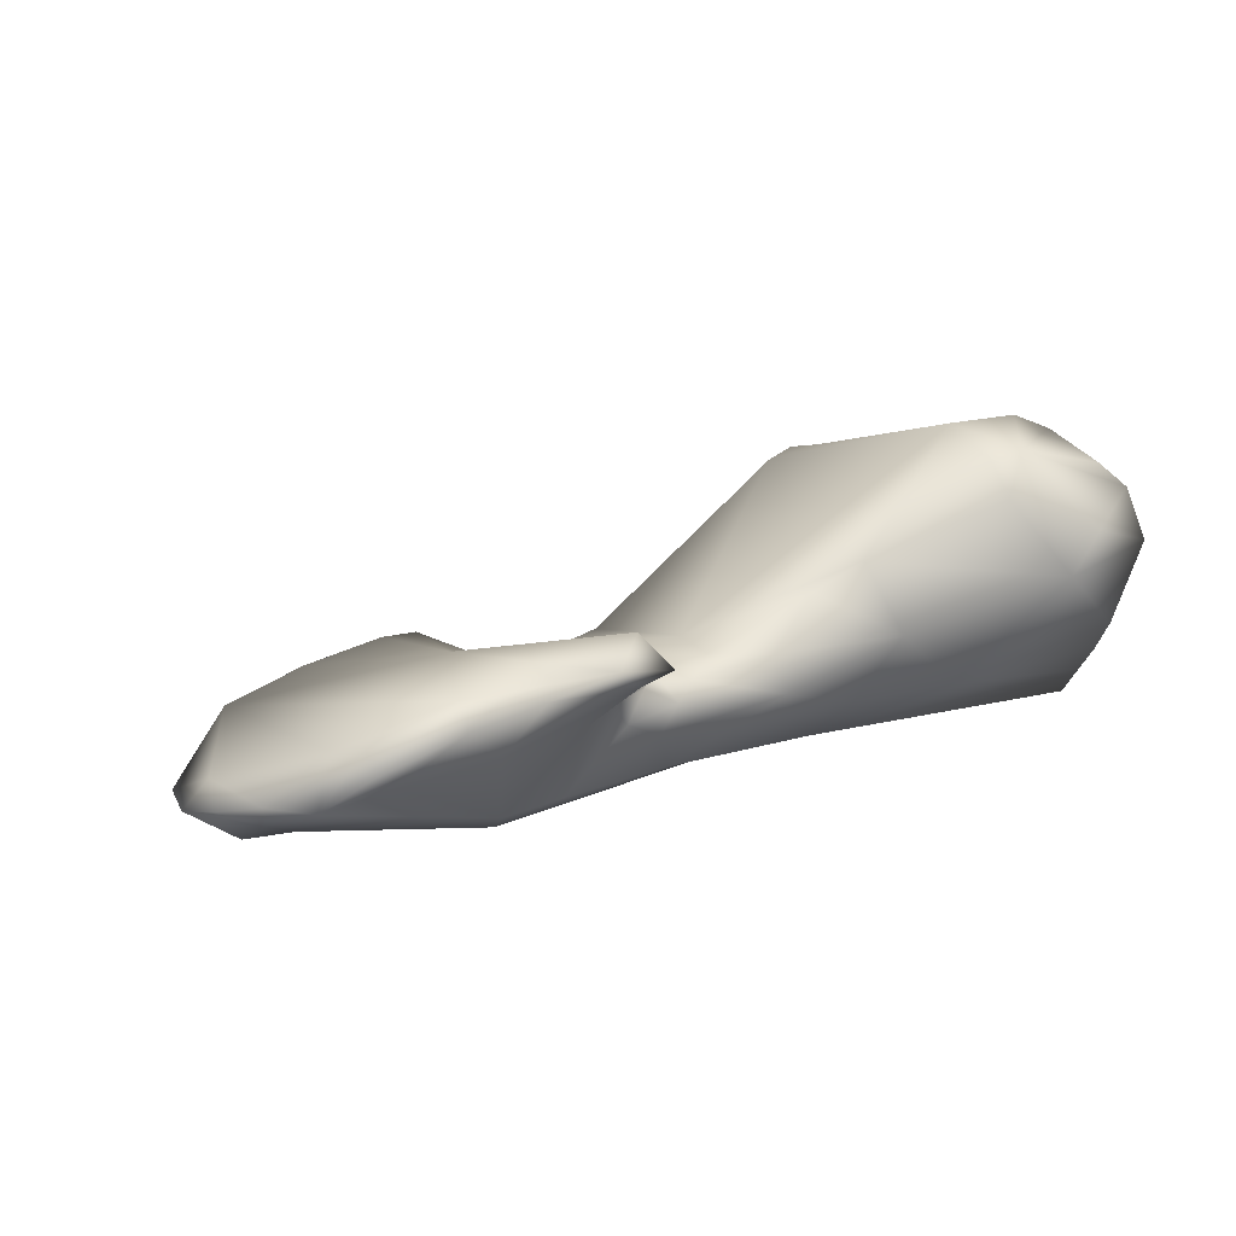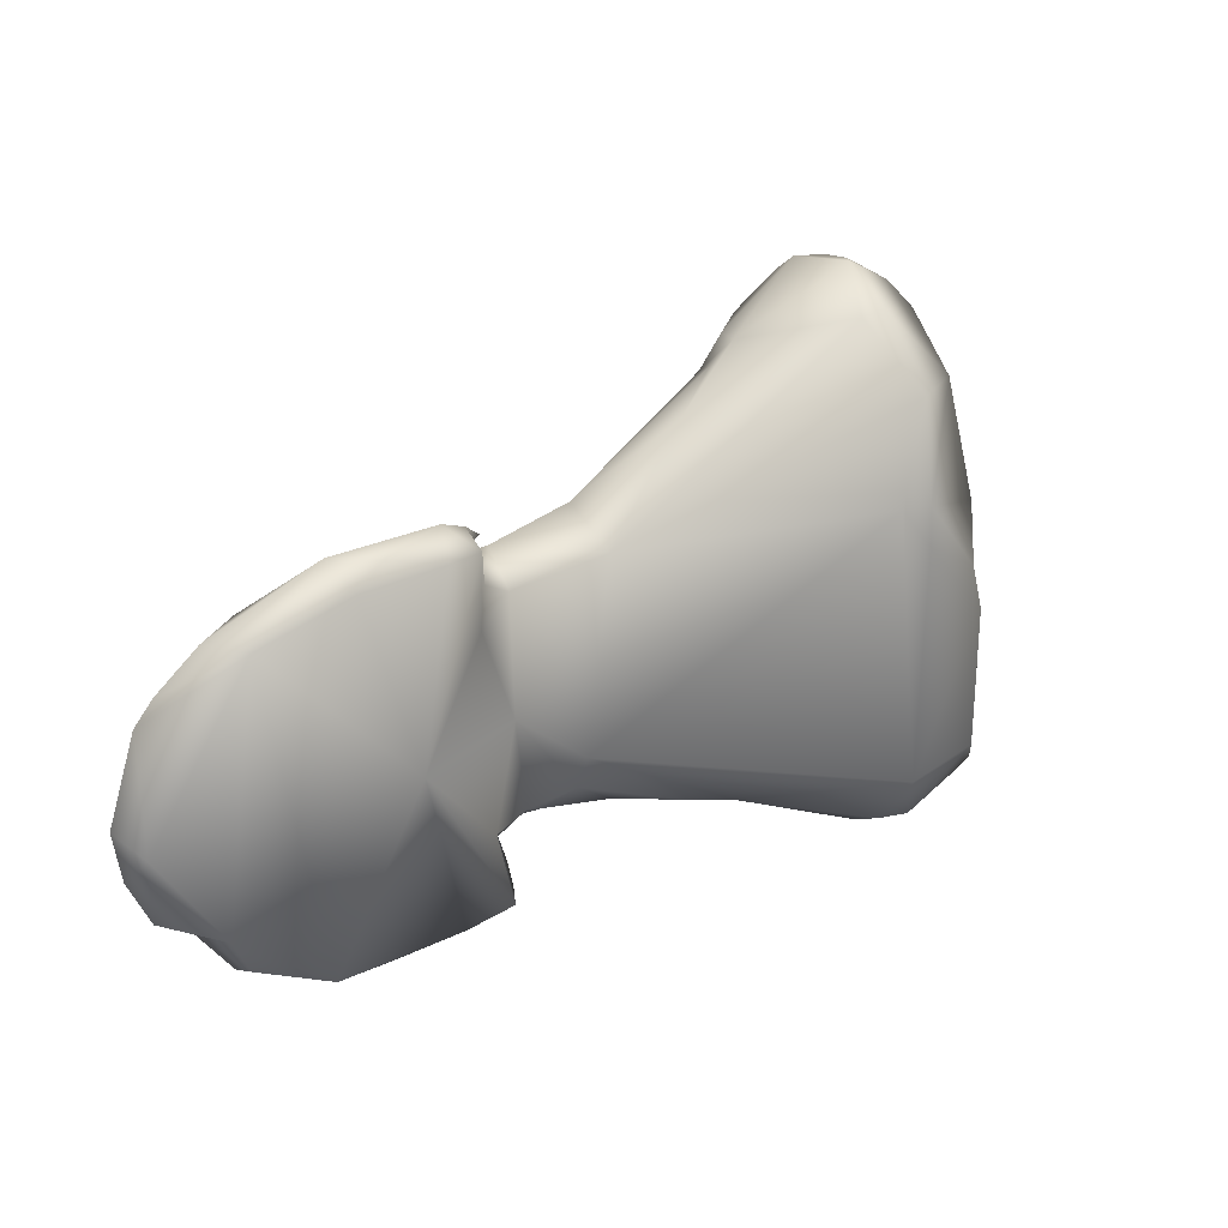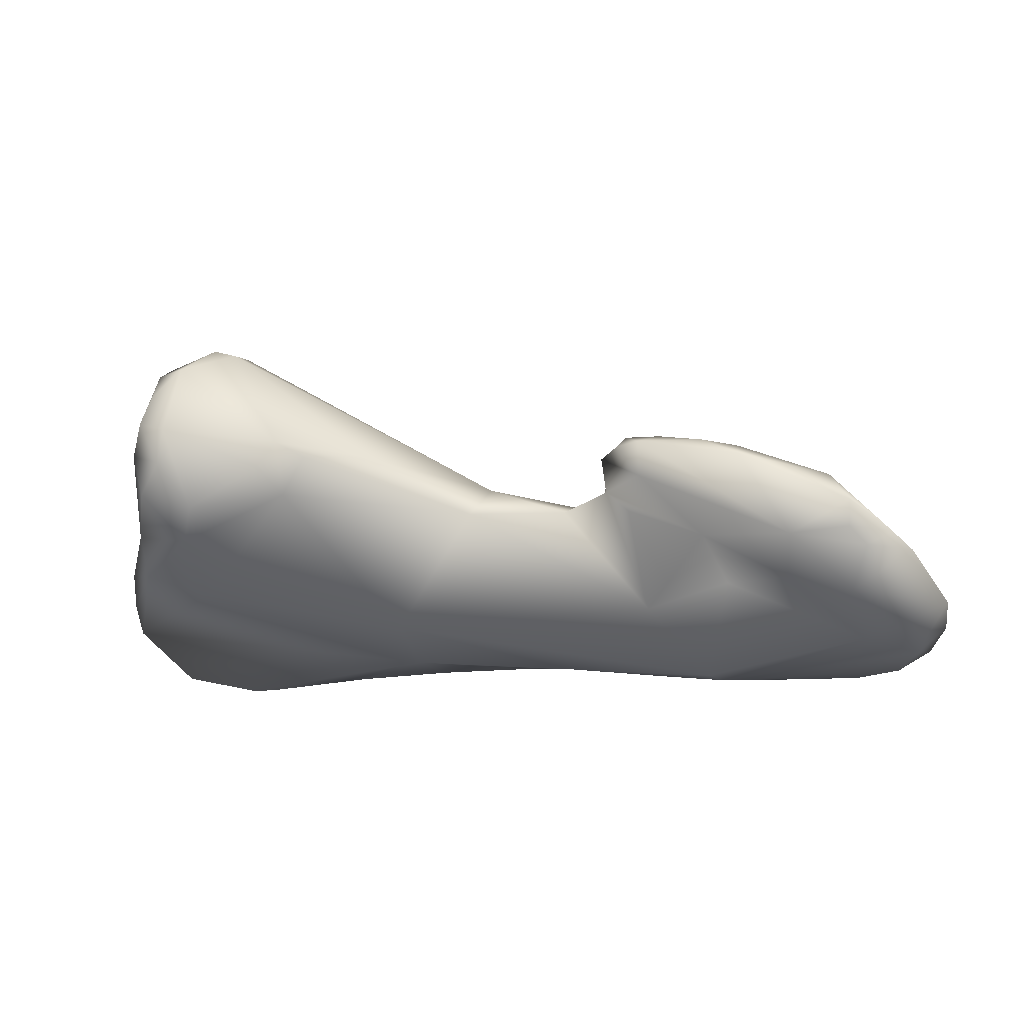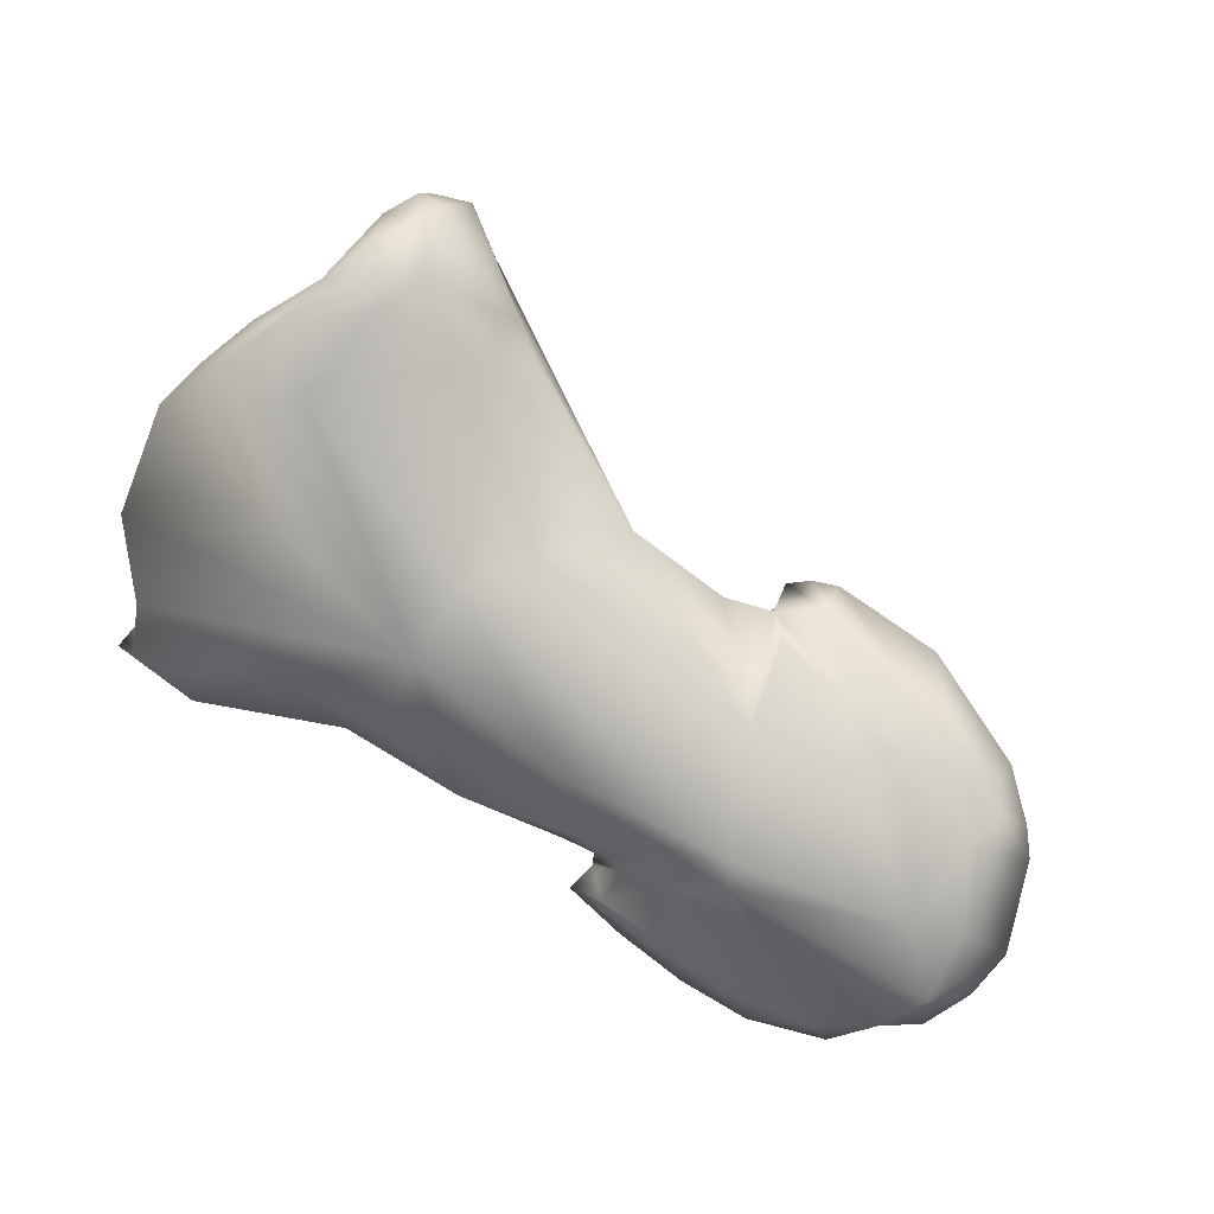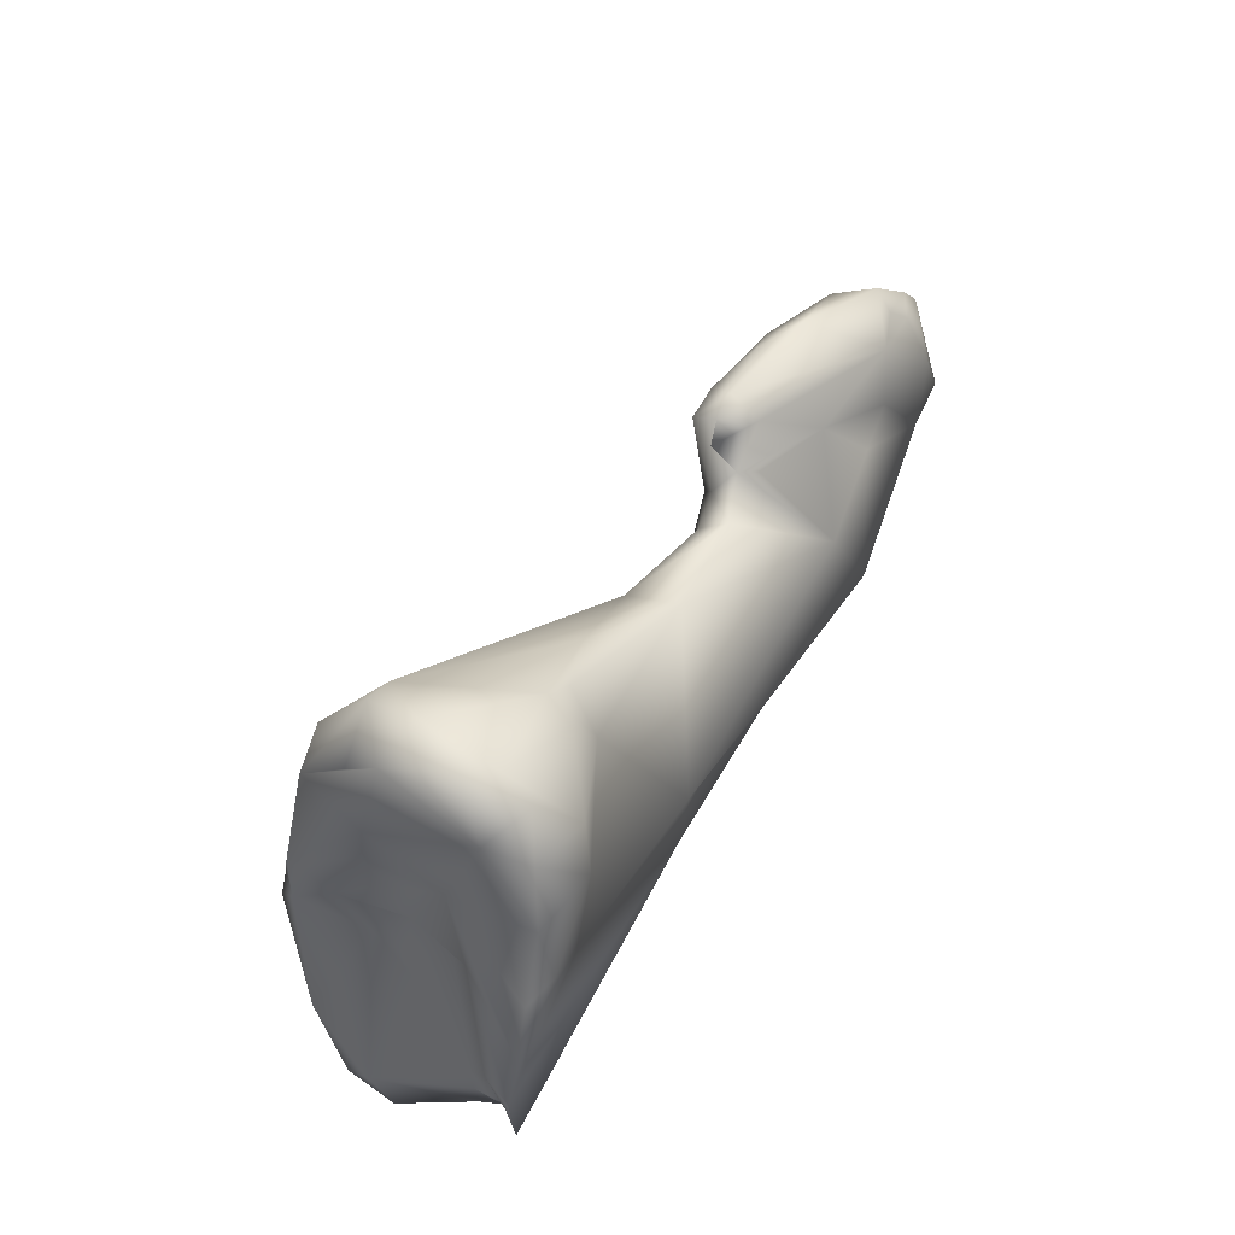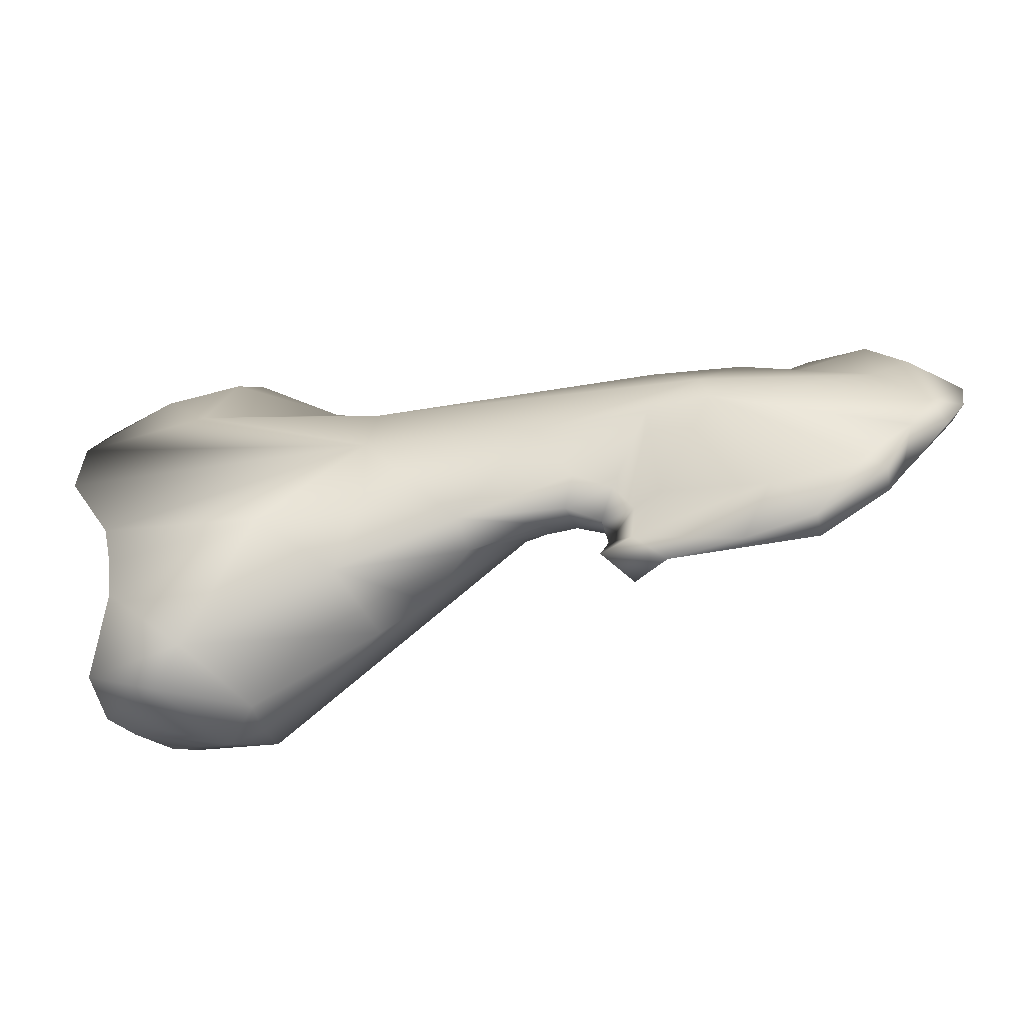
<metadata>
{"format":"obj","ext":"obj","renderer":"f3d","projection":"perspective","resolution":1024,"background":"white","views":[{"elev":-1.8,"azim":151.4,"up":"+Y"},{"elev":19.8,"azim":128.1,"up":"+Z"},{"elev":-37.5,"azim":19.3,"up":"+Y"},{"elev":-76.1,"azim":-26.0,"up":"+Y"},{"elev":61.0,"azim":-70.4,"up":"+Z"},{"elev":-69.7,"azim":0.3,"up":"+Z"}]}
</metadata>
<code>
o middle_distal_rvs
v 0.06145 -0.1708 -0.01217
v 0.06026 -0.1703 -0.01006
v 0.05899 -0.1703 -0.00982
v 0.06159 -0.1708 -0.01024
v 0.06225 -0.1709 -0.01175
v 0.05786 -0.1708 -0.01248
v 0.058 -0.1706 -0.01304
v 0.06241 -0.1706 -0.01337
v 0.06061 -0.1701 -0.008789
v 0.05868 -0.1694 -0.009075
v 0.05709 -0.1702 -0.01026
v 0.06337 -0.1704 -0.01196
v 0.06295 -0.1701 -0.01016
v 0.06208 -0.1701 -0.009632
v 0.05114 -0.1694 -0.01033
v 0.05676 -0.1703 -0.01298
v 0.0545 -0.1698 -0.01269
v 0.06083 -0.17 -0.01498
v 0.06187 -0.1704 -0.01431
v 0.05903 -0.1695 -0.01519
v 0.05696 -0.169 -0.01427
v 0.06316 -0.1704 -0.01297
v 0.06266 -0.1703 -0.01393
v 0.06195 -0.1695 -0.008803
v 0.05988 -0.1686 -0.007645
v 0.0618 -0.1698 -0.009246
v 0.05777 -0.1678 -0.007434
v 0.05765 -0.1684 -0.007843
v 0.05715 -0.1686 -0.008724
v 0.05677 -0.1683 -0.00834
v 0.05368 -0.1683 -0.008108
v 0.05575 -0.1685 -0.008471
v 0.06306 -0.1698 -0.01245
v 0.06265 -0.1699 -0.009641
v 0.06157 -0.1687 -0.008881
v 0.04991 -0.1681 -0.00632
v 0.04707 -0.1687 -0.008464
v 0.05099 -0.1692 -0.01201
v 0.05646 -0.1686 -0.01422
v 0.05525 -0.1692 -0.01377
v 0.05603 -0.169 -0.014
v 0.05291 -0.1684 -0.01428
v 0.05988 -0.1691 -0.01577
v 0.06129 -0.1698 -0.0152
v 0.06174 -0.1693 -0.01436
v 0.06137 -0.1693 -0.01505
v 0.05637 -0.1683 -0.01505
v 0.05849 -0.1686 -0.01579
v 0.0591 -0.1679 -0.007735
v 0.05978 -0.1679 -0.008187
v 0.05725 -0.1677 -0.007587
v 0.05811 -0.1674 -0.007987
v 0.05737 -0.1672 -0.007925
v 0.05682 -0.1678 -0.007847
v 0.05655 -0.1679 -0.0089
v 0.0505 -0.1674 -0.006007
v 0.05176 -0.1672 -0.006767
v 0.05391 -0.1672 -0.008831
v 0.0559 -0.1679 -0.009196
v 0.06001 -0.1686 -0.01559
v 0.05848 -0.1677 -0.01192
v 0.05001 -0.1672 -0.005542
v 0.0496 -0.1678 -0.005569
v 0.04807 -0.1686 -0.005527
v 0.04759 -0.1688 -0.006305
v 0.04614 -0.1687 -0.007345
v 0.04467 -0.1684 -0.009794
v 0.05102 -0.1686 -0.01354
v 0.04882 -0.1682 -0.01368
v 0.04484 -0.1684 -0.01203
v 0.04575 -0.168 -0.01363
v 0.05581 -0.1684 -0.01421
v 0.05594 -0.168 -0.01457
v 0.05508 -0.1686 -0.01412
v 0.05041 -0.1674 -0.01434
v 0.05471 -0.1682 -0.01398
v 0.05315 -0.1677 -0.01419
v 0.05704 -0.1681 -0.01561
v 0.05575 -0.168 -0.01519
v 0.05694 -0.1677 -0.009616
v 0.04911 -0.1649 -0.004956
v 0.05431 -0.1674 -0.01286
v 0.04957 -0.1636 -0.00838
v 0.04866 -0.1637 -0.006378
v 0.05617 -0.1676 -0.01153
v 0.05645 -0.1674 -0.01511
v 0.05648 -0.1678 -0.01377
v 0.04827 -0.1658 -0.004117
v 0.04792 -0.1673 -0.004268
v 0.04766 -0.1679 -0.004639
v 0.047 -0.1681 -0.005248
v 0.04641 -0.1684 -0.006363
v 0.04507 -0.1684 -0.008703
v 0.0456 -0.1684 -0.007596
v 0.04681 -0.1668 -0.01017
v 0.04509 -0.1681 -0.01163
v 0.04598 -0.1673 -0.01321
v 0.046 -0.1671 -0.0149
v 0.04743 -0.1663 -0.01553
v 0.04593 -0.1676 -0.01435
v 0.04582 -0.1674 -0.01374
v 0.05535 -0.168 -0.01372
v 0.05232 -0.1666 -0.01421
v 0.05134 -0.166 -0.01439
v 0.05419 -0.1677 -0.01359
v 0.04863 -0.1647 -0.004856
v 0.04911 -0.1633 -0.01406
v 0.04892 -0.1633 -0.009224
v 0.04902 -0.1633 -0.00837
v 0.04763 -0.1638 -0.006205
v 0.04756 -0.1663 -0.00424
v 0.04747 -0.1654 -0.00457
v 0.04731 -0.1669 -0.004289
v 0.04688 -0.1673 -0.004896
v 0.04735 -0.1663 -0.008653
v 0.04714 -0.1664 -0.01075
v 0.04732 -0.1656 -0.01016
v 0.04613 -0.167 -0.01363
v 0.04557 -0.1655 -0.01539
v 0.04602 -0.167 -0.01426
v 0.04572 -0.165 -0.01487
v 0.04693 -0.1654 -0.01571
v 0.04879 -0.1649 -0.01541
v 0.04897 -0.1642 -0.01512
v 0.04747 -0.1648 -0.005028
v 0.04831 -0.1639 -0.01517
v 0.04737 -0.1631 -0.01375
v 0.04724 -0.1631 -0.0109
v 0.04737 -0.1632 -0.01
v 0.04709 -0.1635 -0.008769
v 0.04769 -0.1647 -0.007954
v 0.04758 -0.165 -0.009686
v 0.04765 -0.1646 -0.009046
v 0.04715 -0.1654 -0.01236
v 0.04725 -0.1642 -0.009995
v 0.04755 -0.165 -0.01083
v 0.04582 -0.1645 -0.01518
v 0.04634 -0.1637 -0.01369
v 0.04745 -0.1646 -0.01179
v 0.04632 -0.164 -0.01499
v 0.04693 -0.1633 -0.01424
v 0.04696 -0.1635 -0.01008
f 1 2 3
f 4 2 1
f 5 4 1
f 6 1 3
f 6 7 1
f 7 8 1
f 5 1 8
f 9 10 2
f 4 9 2
f 2 10 3
f 6 3 11
f 3 10 11
f 12 4 5
f 13 4 12
f 14 9 4
f 13 14 4
f 8 12 5
f 15 6 11
f 16 7 6
f 17 16 6
f 17 6 15
f 18 19 7
f 20 18 7
f 20 7 21
f 7 16 21
f 19 8 7
f 22 8 23
f 23 8 19
f 12 8 22
f 24 25 9
f 24 9 26
f 27 9 25
f 28 10 9
f 28 9 27
f 26 9 14
f 11 10 29
f 28 30 10
f 30 29 10
f 15 11 31
f 31 11 32
f 29 30 11
f 30 32 11
f 13 12 33
f 12 22 33
f 34 14 13
f 13 33 35
f 34 13 35
f 26 14 34
f 15 31 36
f 15 36 37
f 38 17 15
f 38 15 37
f 21 16 39
f 16 17 40
f 41 39 16
f 40 41 16
f 17 38 42
f 42 40 17
f 43 44 18
f 20 43 18
f 18 44 19
f 19 45 23
f 19 46 45
f 44 46 19
f 21 47 20
f 20 48 43
f 20 47 48
f 47 21 39
f 22 23 33
f 45 33 23
f 25 24 35
f 24 26 34
f 35 24 34
f 49 27 25
f 25 35 50
f 25 50 49
f 27 51 28
f 52 27 49
f 27 53 51
f 53 27 52
f 51 54 28
f 28 54 30
f 54 51 30
f 55 30 51
f 30 55 32
f 56 36 31
f 57 56 31
f 57 31 58
f 58 31 32
f 58 32 59
f 55 59 32
f 35 33 45
f 35 45 60
f 61 50 35
f 61 35 60
f 62 63 36
f 36 63 64
f 36 56 62
f 36 64 65
f 36 65 37
f 66 37 65
f 67 38 37
f 67 37 66
f 68 42 38
f 69 68 38
f 67 70 38
f 70 71 38
f 71 69 38
f 39 72 73
f 73 47 39
f 72 39 41
f 41 40 74
f 40 42 74
f 72 41 74
f 42 68 75
f 74 42 76
f 42 75 77
f 42 77 76
f 43 60 44
f 43 48 60
f 46 44 60
f 46 60 45
f 78 47 79
f 47 78 48
f 79 47 73
f 60 48 78
f 49 50 52
f 52 50 61
f 55 51 53
f 53 52 61
f 61 80 53
f 80 55 53
f 55 80 59
f 56 57 62
f 81 57 58
f 62 57 81
f 82 83 58
f 81 58 84
f 58 83 84
f 59 85 58
f 85 82 58
f 85 59 80
f 78 61 60
f 78 86 61
f 80 61 85
f 61 86 87
f 87 85 61
f 88 89 62
f 81 88 62
f 89 63 62
f 64 63 89
f 90 91 64
f 65 64 91
f 89 90 64
f 66 65 92
f 65 91 92
f 66 93 67
f 92 94 66
f 66 94 93
f 93 95 67
f 96 70 67
f 96 67 97
f 95 97 67
f 68 69 75
f 69 98 99
f 71 100 69
f 100 98 69
f 75 69 99
f 96 71 70
f 71 96 97
f 71 97 101
f 71 101 100
f 74 102 72
f 73 72 86
f 87 72 102
f 72 87 86
f 86 79 73
f 102 74 76
f 103 77 75
f 75 99 104
f 75 104 103
f 76 77 105
f 76 105 102
f 103 105 77
f 79 86 78
f 81 84 106
f 81 106 88
f 105 103 82
f 103 104 82
f 107 82 104
f 105 82 85
f 107 83 82
f 83 107 108
f 83 108 109
f 83 109 84
f 84 109 110
f 110 106 84
f 85 87 102
f 85 102 105
f 111 88 112
f 89 88 111
f 106 112 88
f 111 113 89
f 90 89 113
f 91 90 114
f 90 113 114
f 114 92 91
f 92 114 115
f 94 92 115
f 93 94 115
f 115 95 93
f 95 116 97
f 95 115 117
f 116 95 117
f 101 97 118
f 116 118 97
f 98 119 99
f 120 98 100
f 98 120 121
f 119 98 121
f 99 119 122
f 123 104 99
f 123 99 122
f 120 100 101
f 118 120 101
f 124 104 123
f 124 107 104
f 110 125 106
f 125 112 106
f 126 107 124
f 107 126 127
f 127 128 107
f 108 107 128
f 108 129 109
f 129 108 128
f 110 109 130
f 130 109 129
f 125 110 112
f 112 110 131
f 131 110 130
f 111 112 113
f 131 114 112
f 112 114 113
f 114 131 115
f 132 115 133
f 131 133 115
f 115 132 117
f 116 134 118
f 116 117 134
f 132 135 117
f 117 135 136
f 136 134 117
f 120 118 121
f 134 121 118
f 121 137 119
f 137 122 119
f 121 138 137
f 139 138 121
f 139 121 134
f 126 123 122
f 137 126 122
f 124 123 126
f 126 137 140
f 140 141 126
f 126 141 127
f 137 127 141
f 138 127 137
f 128 127 138
f 138 142 128
f 128 142 129
f 142 130 129
f 130 133 131
f 135 133 130
f 142 135 130
f 133 135 132
f 136 139 134
f 135 142 139
f 135 139 136
f 141 140 137
f 139 142 138

</code>
